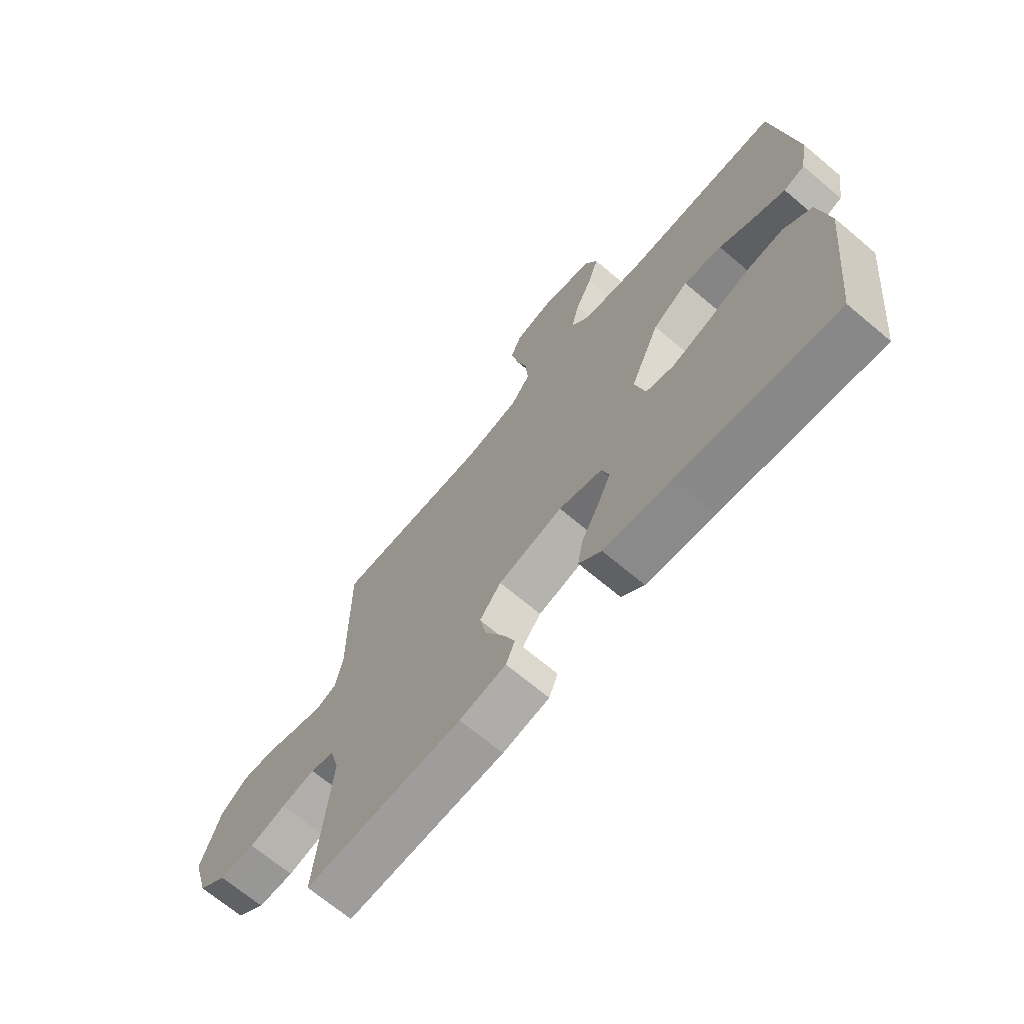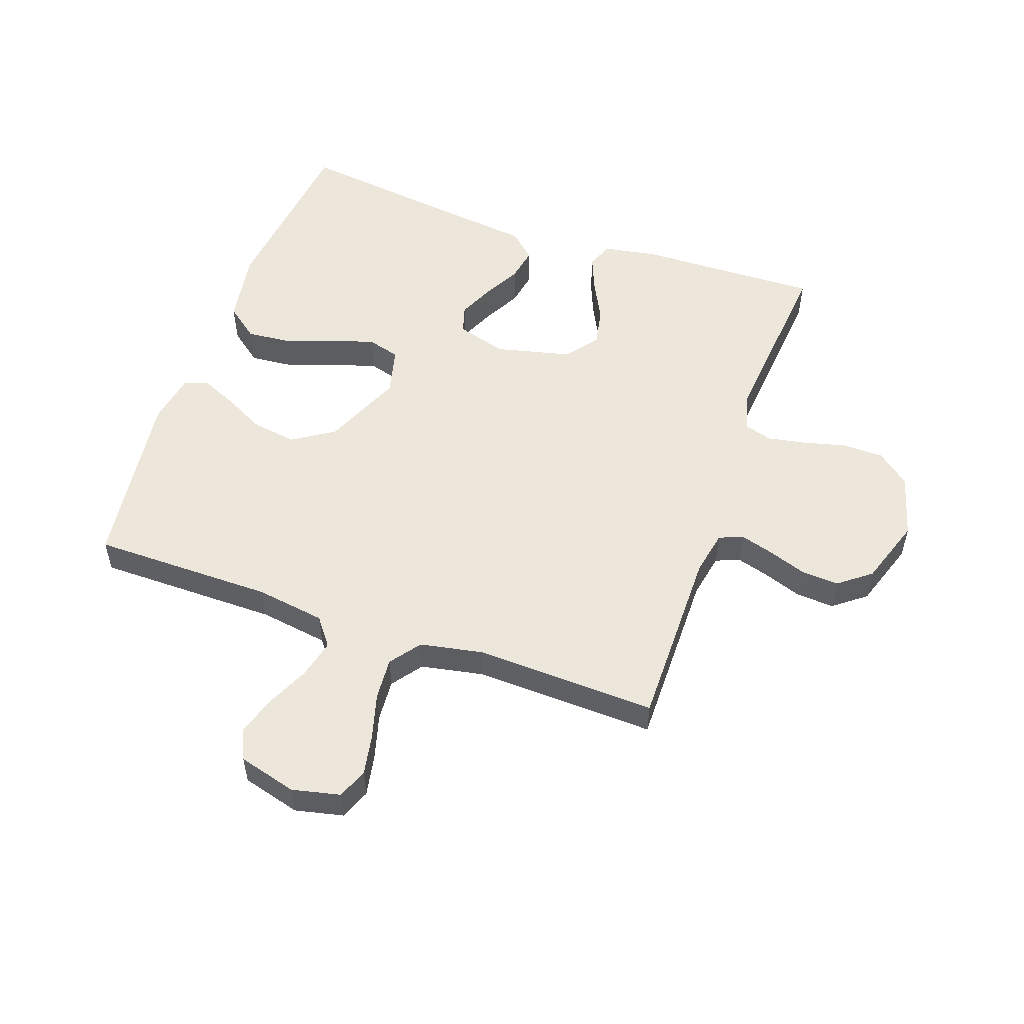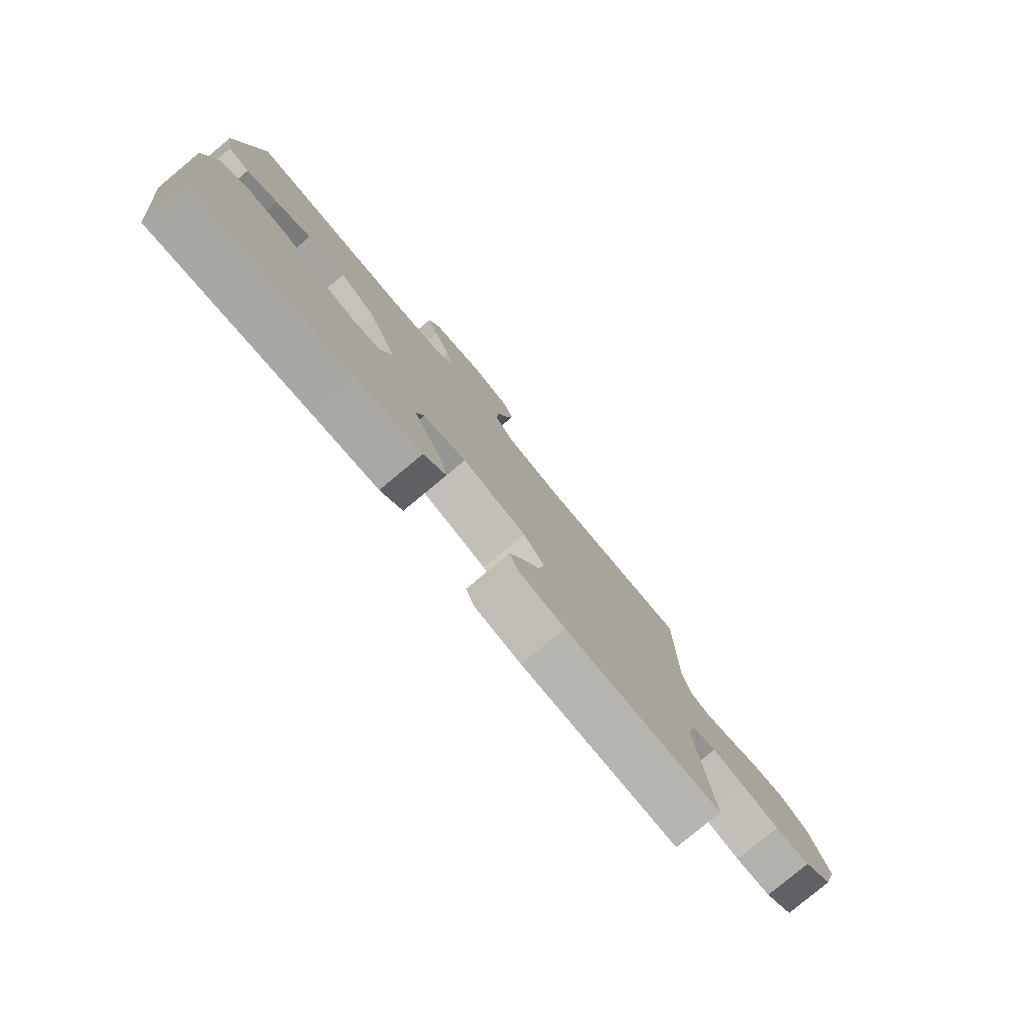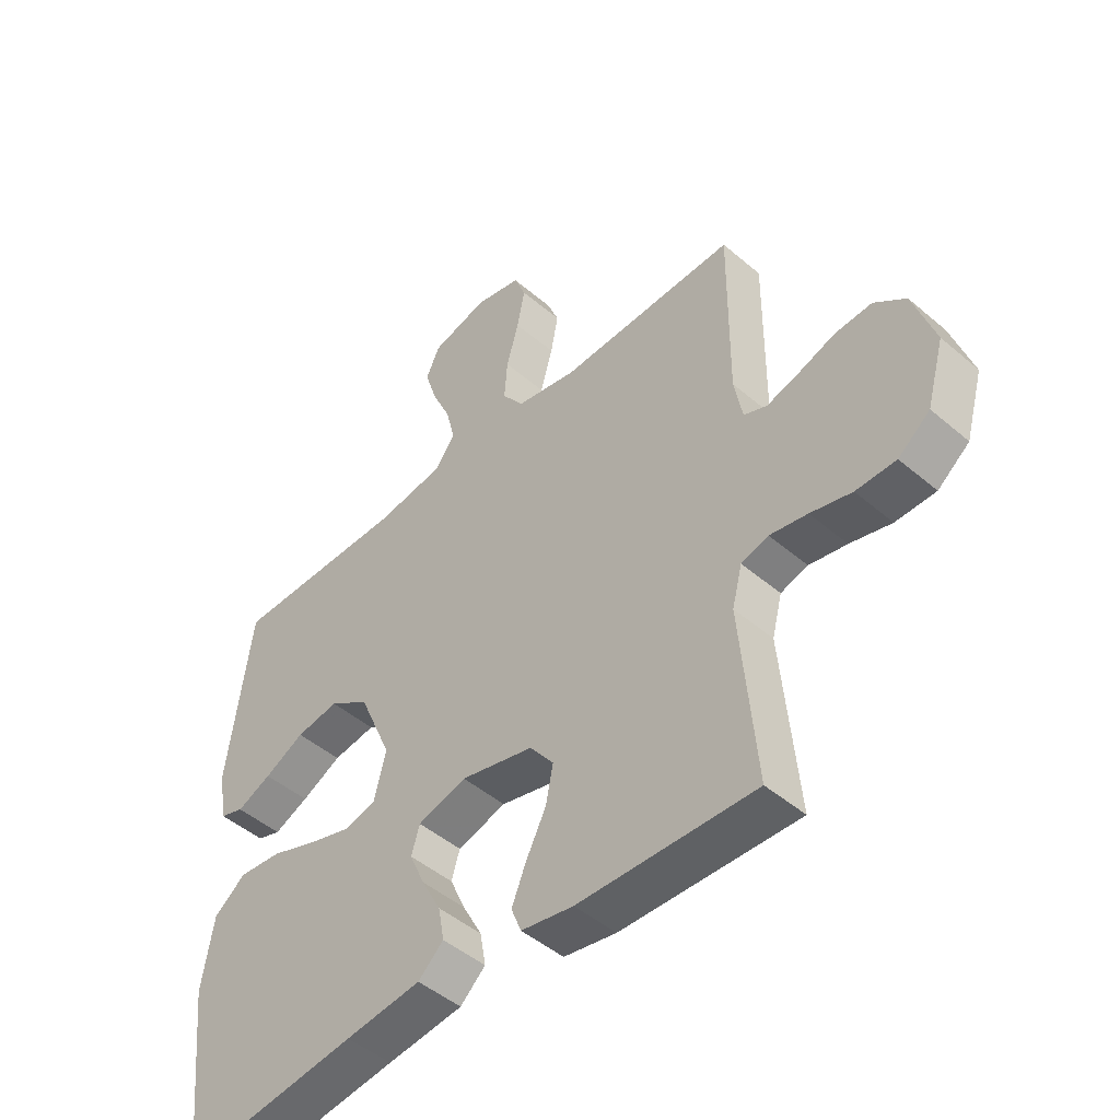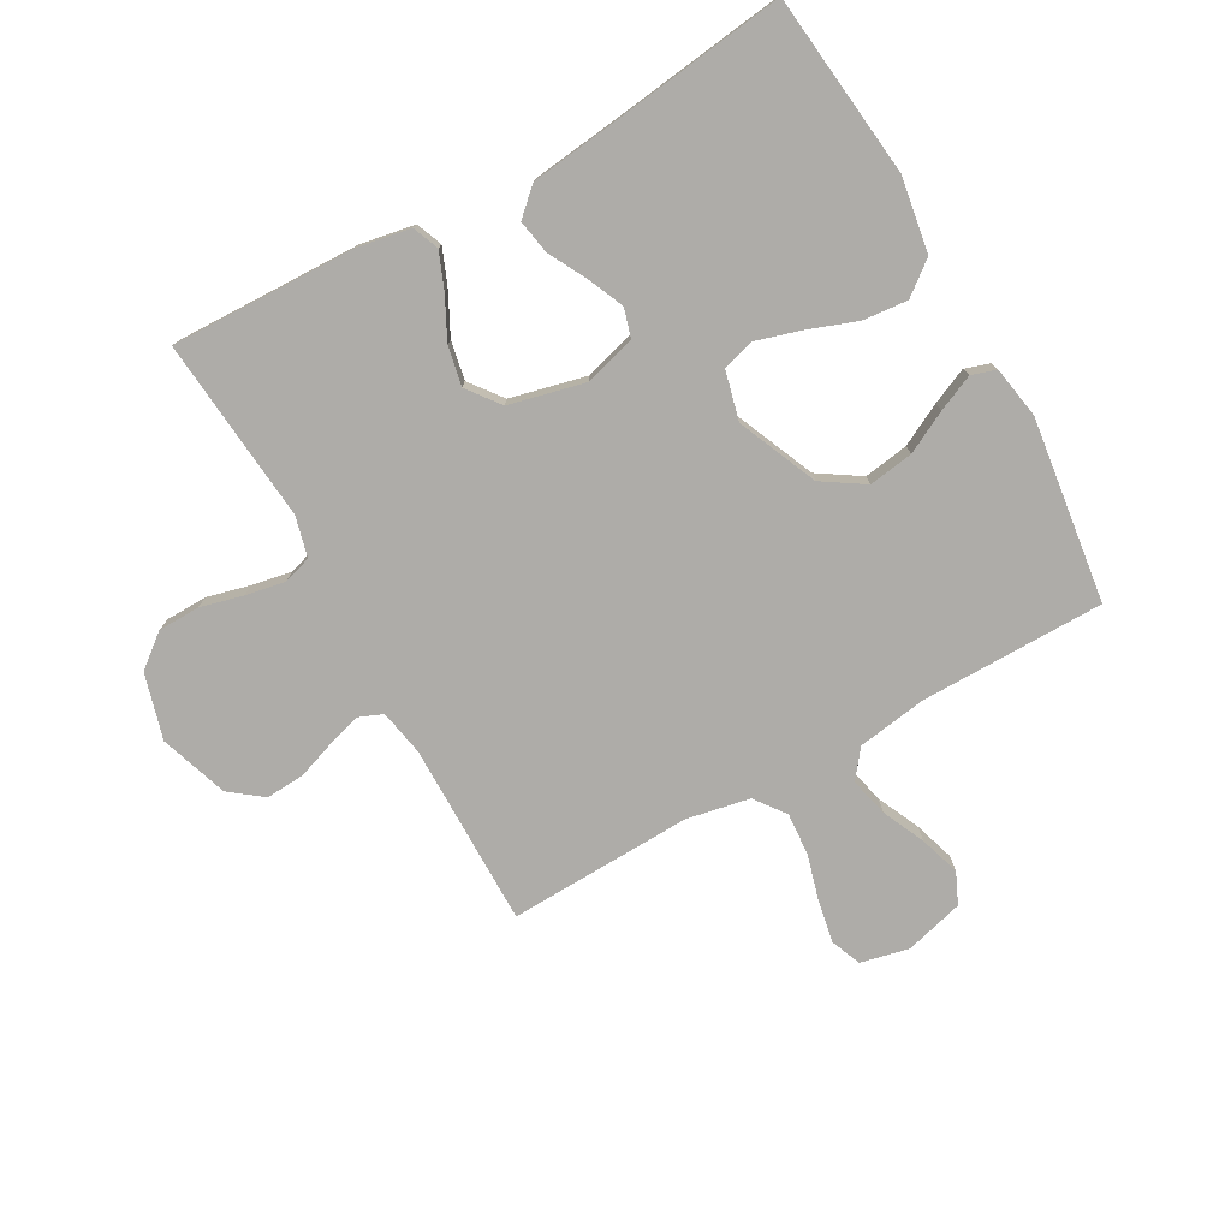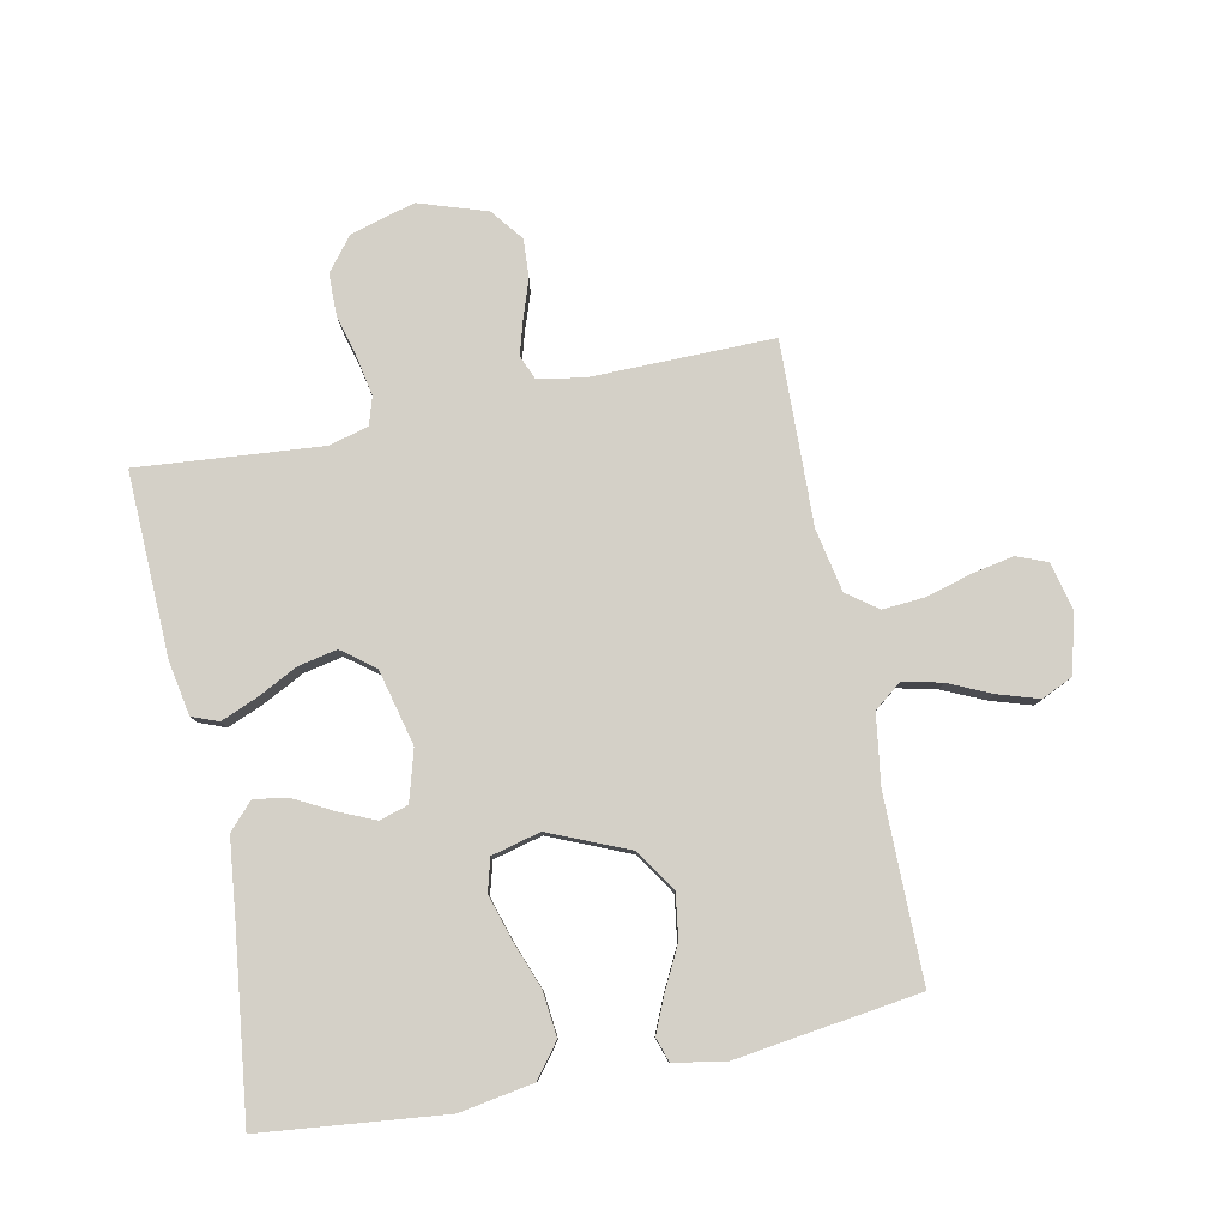
<metadata>
{"format":"obj","ext":"obj","renderer":"f3d","projection":"perspective","resolution":1024,"background":"white","views":[{"elev":-69.1,"azim":-130.1,"up":"+Z"},{"elev":53.4,"azim":19.5,"up":"+Y"},{"elev":-79.6,"azim":-50.2,"up":"+Z"},{"elev":-47.2,"azim":46.0,"up":"+Z"},{"elev":-76.8,"azim":-150.7,"up":"+Y"},{"elev":80.0,"azim":-101.7,"up":"+Y"}]}
</metadata>
<code>
v 0.5 0.07 0.5
v 0.498 0.07 0.2
v 0.512 0.07 0.126
v 0.551 0.07 0.11
v 0.606 0.07 0.126
v 0.669 0.07 0.148
v 0.732 0.07 0.152
v 0.785 0.07 0.111
v 0.822 0.07 0
v 0.792 0.07 -0.106
v 0.738 0.07 -0.149
v 0.67 0.07 -0.15
v 0.6 0.07 -0.132
v 0.536 0.07 -0.12
v 0.49 0.07 -0.134
v 0.473 0.07 -0.2
v 0.5 0.07 -0.5
v 0.2 0.07 -0.491
v 0.111 0.07 -0.475
v 0.094 0.07 -0.432
v 0.118 0.07 -0.373
v 0.152 0.07 -0.306
v 0.165 0.07 -0.242
v 0.124 0.07 -0.189
v 0 0.07 -0.159
v -0.083 0.07 -0.183
v -0.097 0.07 -0.23
v -0.071 0.07 -0.289
v -0.038 0.07 -0.351
v -0.028 0.07 -0.407
v -0.071 0.07 -0.447
v -0.2 0.07 -0.462
v -0.5 0.07 -0.5
v -0.533 0.07 -0.2
v -0.513 0.07 -0.079
v -0.459 0.07 -0.037
v -0.386 0.07 -0.044
v -0.307 0.07 -0.073
v -0.234 0.07 -0.095
v -0.181 0.07 -0.08
v -0.161 0.07 0
v -0.217 0.07 0.13
v -0.285 0.07 0.174
v -0.358 0.07 0.163
v -0.426 0.07 0.128
v -0.485 0.07 0.102
v -0.525 0.07 0.115
v -0.54 0.07 0.2
v -0.5 0.07 0.5
v -0.2 0.07 0.501
v -0.086 0.07 0.518
v -0.051 0.07 0.564
v -0.066 0.07 0.627
v -0.098 0.07 0.697
v -0.119 0.07 0.763
v -0.096 0.07 0.814
v 0 0.07 0.84
v 0.079 0.07 0.822
v 0.099 0.07 0.772
v 0.086 0.07 0.704
v 0.065 0.07 0.629
v 0.06 0.07 0.56
v 0.097 0.07 0.51
v 0.2 0.07 0.49
v 0.5 0 0.5
v 0.498 0 0.2
v 0.512 0 0.126
v 0.551 0 0.11
v 0.606 0 0.126
v 0.669 0 0.148
v 0.732 0 0.152
v 0.785 0 0.111
v 0.822 0 0
v 0.792 0 -0.106
v 0.738 0 -0.149
v 0.67 0 -0.15
v 0.6 0 -0.132
v 0.536 0 -0.12
v 0.49 0 -0.134
v 0.473 0 -0.2
v 0.5 0 -0.5
v 0.2 0 -0.491
v 0.111 0 -0.475
v 0.094 0 -0.432
v 0.118 0 -0.373
v 0.152 0 -0.306
v 0.165 0 -0.242
v 0.124 0 -0.189
v 0 0 -0.159
v -0.083 0 -0.183
v -0.097 0 -0.23
v -0.071 0 -0.289
v -0.038 0 -0.351
v -0.028 0 -0.407
v -0.071 0 -0.447
v -0.2 0 -0.462
v -0.5 0 -0.5
v -0.533 0 -0.2
v -0.513 0 -0.079
v -0.459 0 -0.037
v -0.386 0 -0.044
v -0.307 0 -0.073
v -0.234 0 -0.095
v -0.181 0 -0.08
v -0.161 0 0
v -0.217 0 0.13
v -0.285 0 0.174
v -0.358 0 0.163
v -0.426 0 0.128
v -0.485 0 0.102
v -0.525 0 0.115
v -0.54 0 0.2
v -0.5 0 0.5
v -0.2 0 0.501
v -0.086 0 0.518
v -0.051 0 0.564
v -0.066 0 0.627
v -0.098 0 0.697
v -0.119 0 0.763
v -0.096 0 0.814
v 0 0 0.84
v 0.079 0 0.822
v 0.099 0 0.772
v 0.086 0 0.704
v 0.065 0 0.629
v 0.06 0 0.56
v 0.097 0 0.51
v 0.2 0 0.49
f 59 60 61
f 58 59 61
f 57 58 61
f 56 57 61
f 55 56 61
f 54 55 61
f 53 54 61
f 52 53 61 62
f 51 52 62 63
f 48 49 50
f 47 48 50
f 46 47 50
f 45 46 50
f 44 45 50
f 51 63 64
f 50 51 64
f 44 50 64
f 43 44 64
f 36 37 38
f 35 36 38
f 34 35 38
f 33 34 38
f 32 33 38
f 32 38 39
f 31 32 39
f 30 31 39
f 29 30 39
f 28 29 39
f 27 28 39 40
f 20 21 22
f 19 20 22
f 18 19 22
f 17 18 22
f 16 17 22
f 15 16 22 23
f 11 12 13
f 10 11 13
f 9 10 13
f 8 9 13
f 7 8 13
f 6 7 13
f 5 6 13
f 4 5 13 14
f 3 4 14 15
f 64 1 2
f 43 64 2
f 42 43 2
f 26 27 40 41
f 25 26 41
f 2 3 15
f 42 2 15
f 41 42 15
f 25 41 15
f 24 25 15
f 15 23 24
f 125 124 123
f 125 123 122
f 125 122 121
f 125 121 120
f 125 120 119
f 125 119 118
f 125 118 117
f 126 125 117 116
f 127 126 116 115
f 114 113 112
f 114 112 111
f 114 111 110
f 114 110 109
f 114 109 108
f 128 127 115
f 128 115 114
f 128 114 108
f 128 108 107
f 102 101 100
f 102 100 99
f 102 99 98
f 102 98 97
f 102 97 96
f 103 102 96
f 103 96 95
f 103 95 94
f 103 94 93
f 103 93 92
f 104 103 92 91
f 86 85 84
f 86 84 83
f 86 83 82
f 86 82 81
f 86 81 80
f 87 86 80 79
f 77 76 75
f 77 75 74
f 77 74 73
f 77 73 72
f 77 72 71
f 77 71 70
f 77 70 69
f 78 77 69 68
f 79 78 68 67
f 66 65 128
f 66 128 107
f 66 107 106
f 105 104 91 90
f 105 90 89
f 79 67 66
f 79 66 106
f 79 106 105
f 79 105 89
f 79 89 88
f 88 87 79
f 1 65 66 2
f 2 66 67 3
f 3 67 68 4
f 4 68 69 5
f 5 69 70 6
f 6 70 71 7
f 7 71 72 8
f 8 72 73 9
f 9 73 74 10
f 10 74 75 11
f 11 75 76 12
f 12 76 77 13
f 13 77 78 14
f 14 78 79 15
f 15 79 80 16
f 16 80 81 17
f 17 81 82 18
f 18 82 83 19
f 19 83 84 20
f 20 84 85 21
f 21 85 86 22
f 22 86 87 23
f 23 87 88 24
f 24 88 89 25
f 25 89 90 26
f 26 90 91 27
f 27 91 92 28
f 28 92 93 29
f 29 93 94 30
f 30 94 95 31
f 31 95 96 32
f 32 96 97 33
f 33 97 98 34
f 34 98 99 35
f 35 99 100 36
f 36 100 101 37
f 37 101 102 38
f 38 102 103 39
f 39 103 104 40
f 40 104 105 41
f 41 105 106 42
f 42 106 107 43
f 43 107 108 44
f 44 108 109 45
f 45 109 110 46
f 46 110 111 47
f 47 111 112 48
f 48 112 113 49
f 49 113 114 50
f 50 114 115 51
f 51 115 116 52
f 52 116 117 53
f 53 117 118 54
f 54 118 119 55
f 55 119 120 56
f 56 120 121 57
f 57 121 122 58
f 58 122 123 59
f 59 123 124 60
f 60 124 125 61
f 61 125 126 62
f 62 126 127 63
f 63 127 128 64
f 64 128 65 1

</code>
